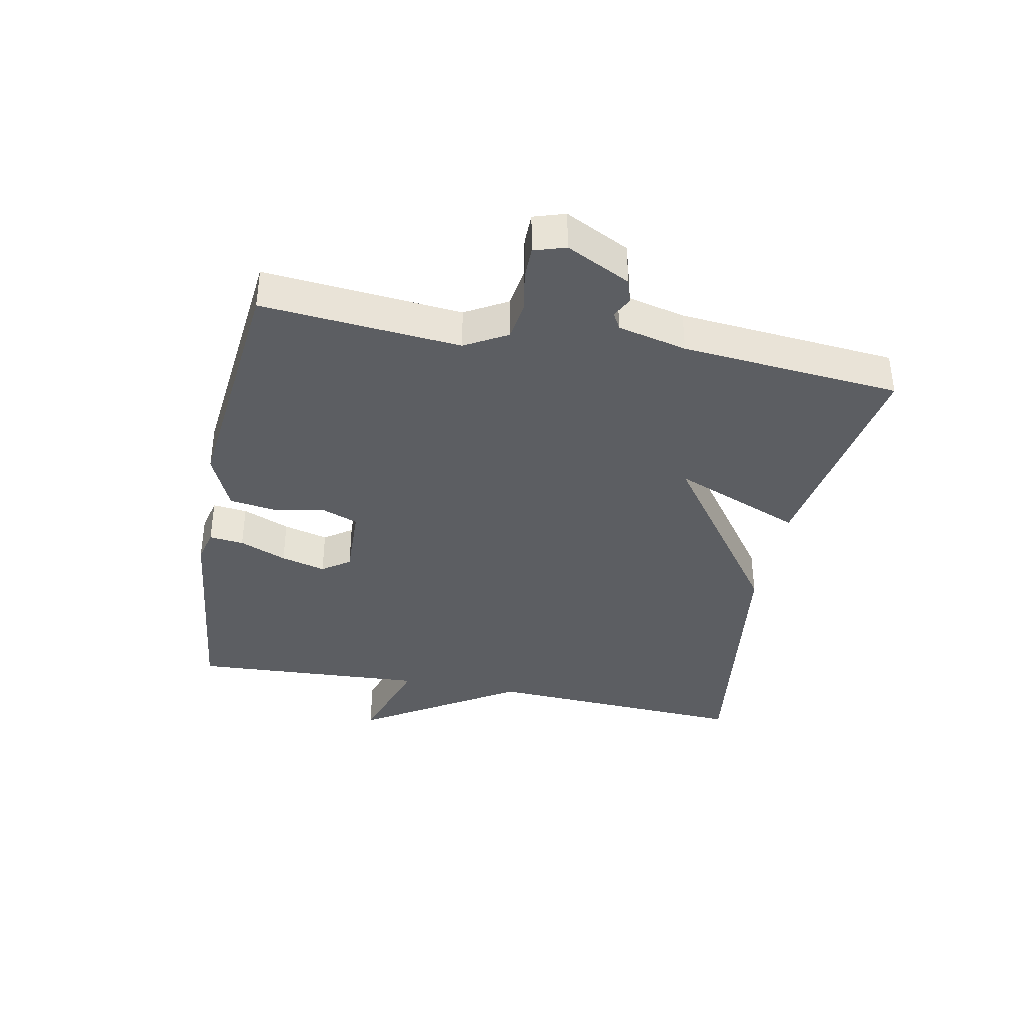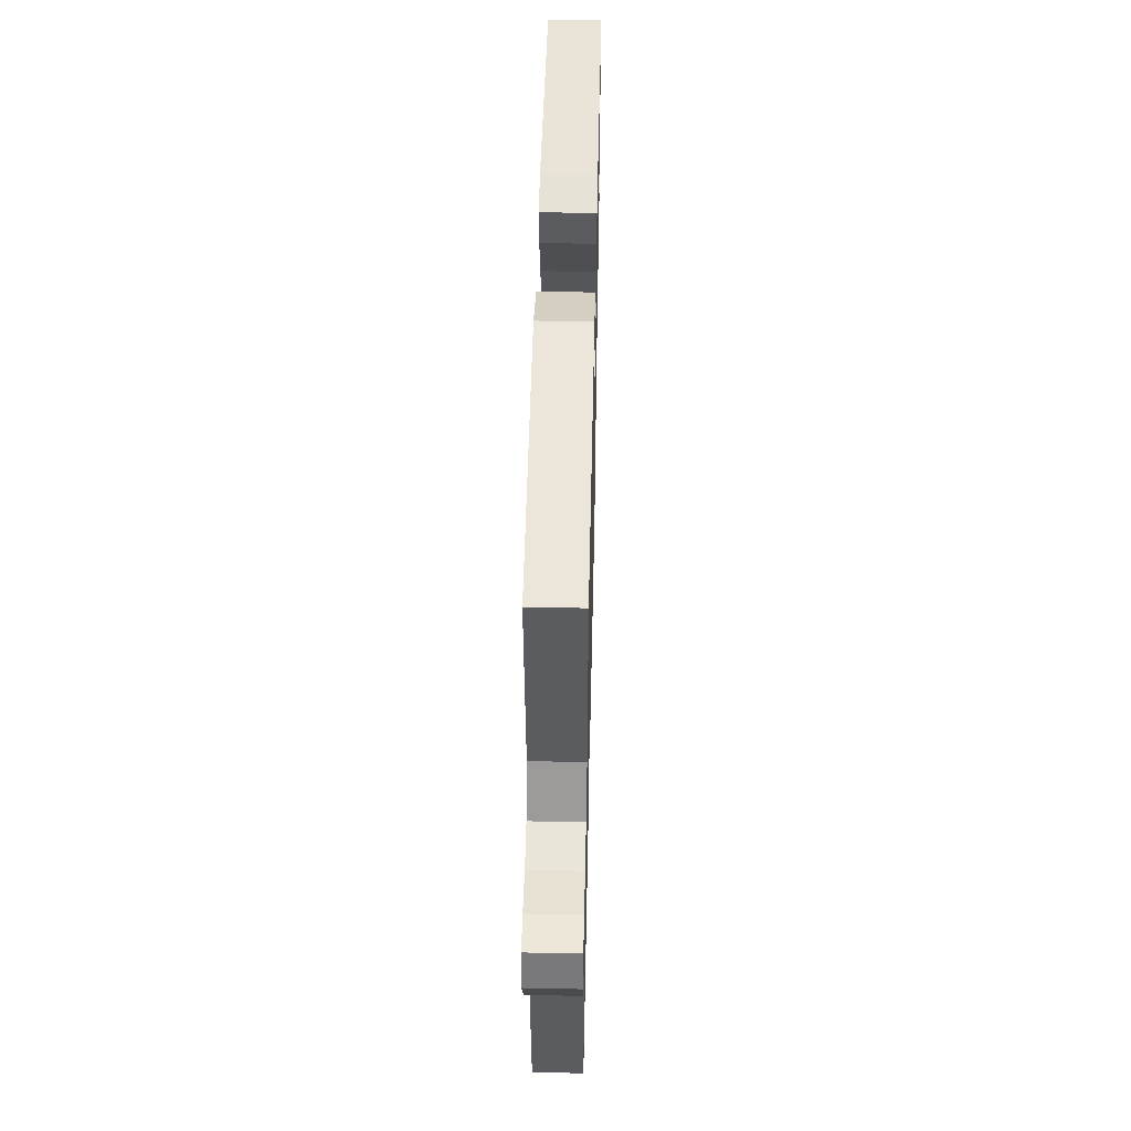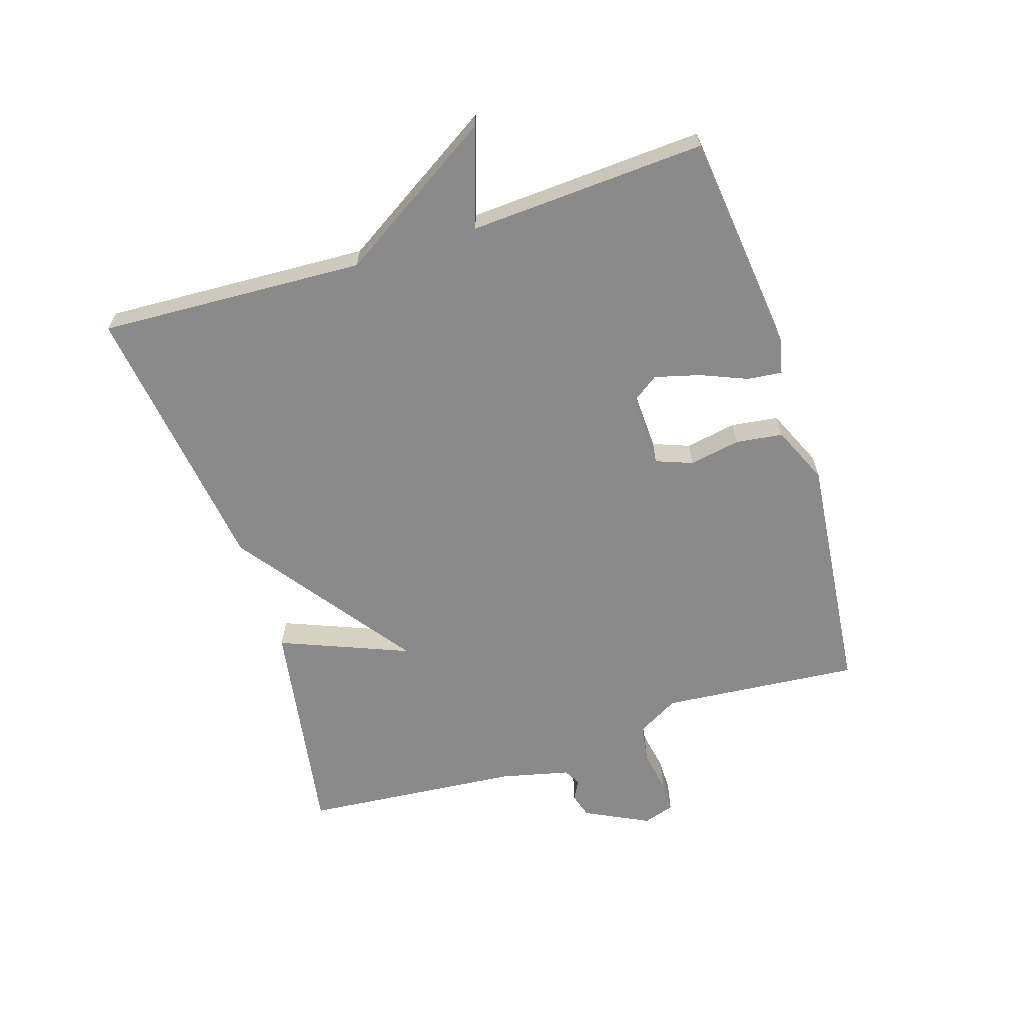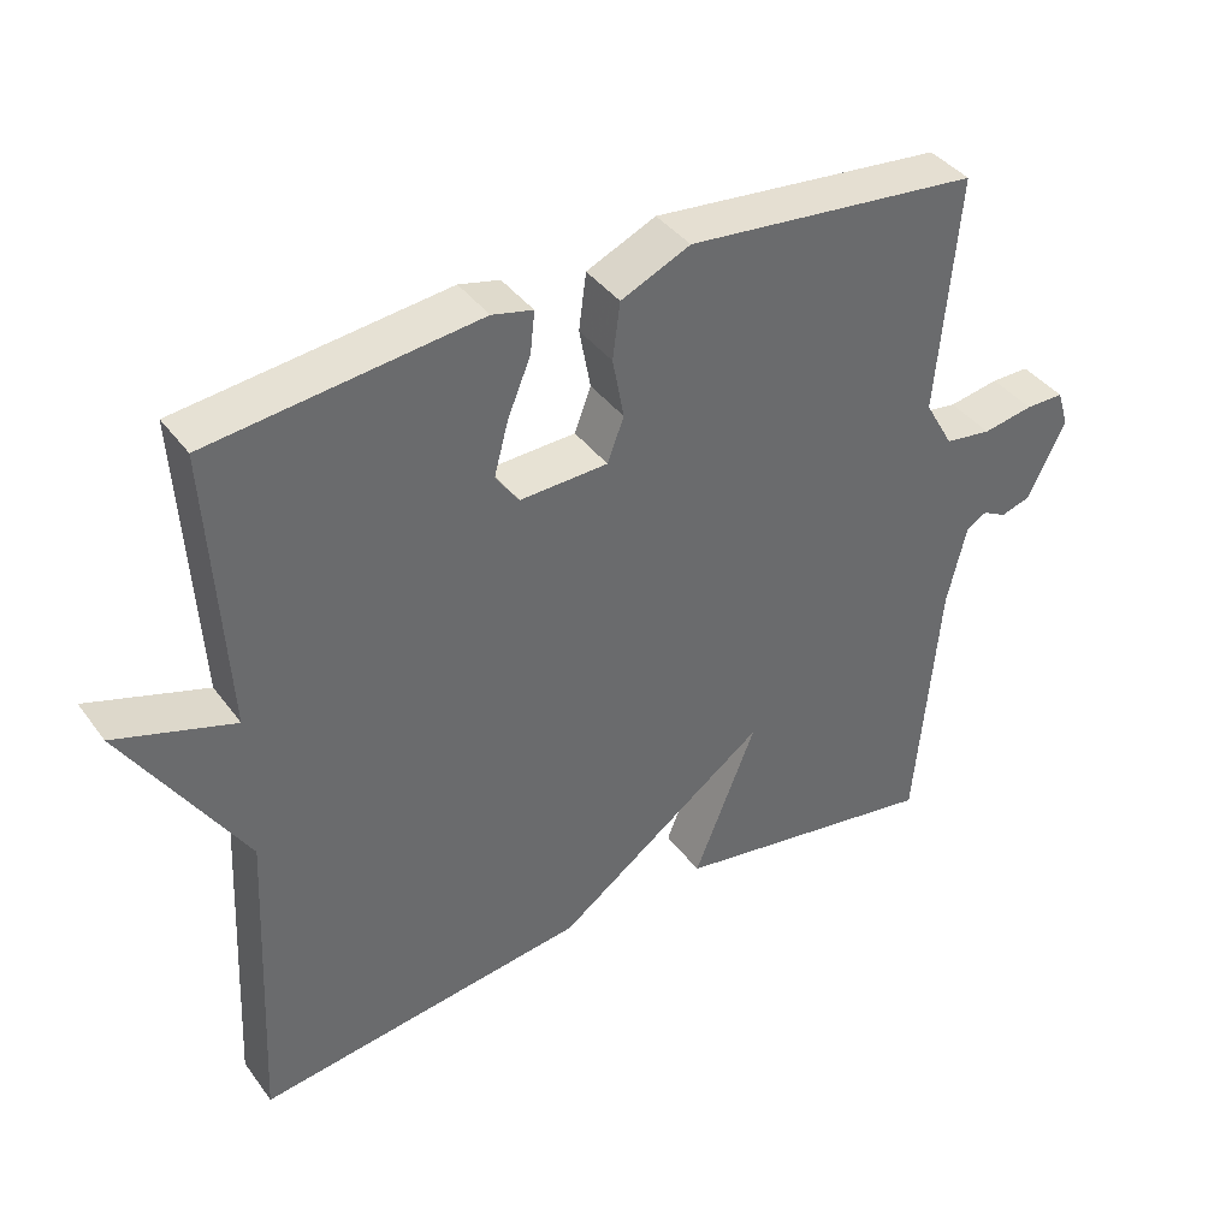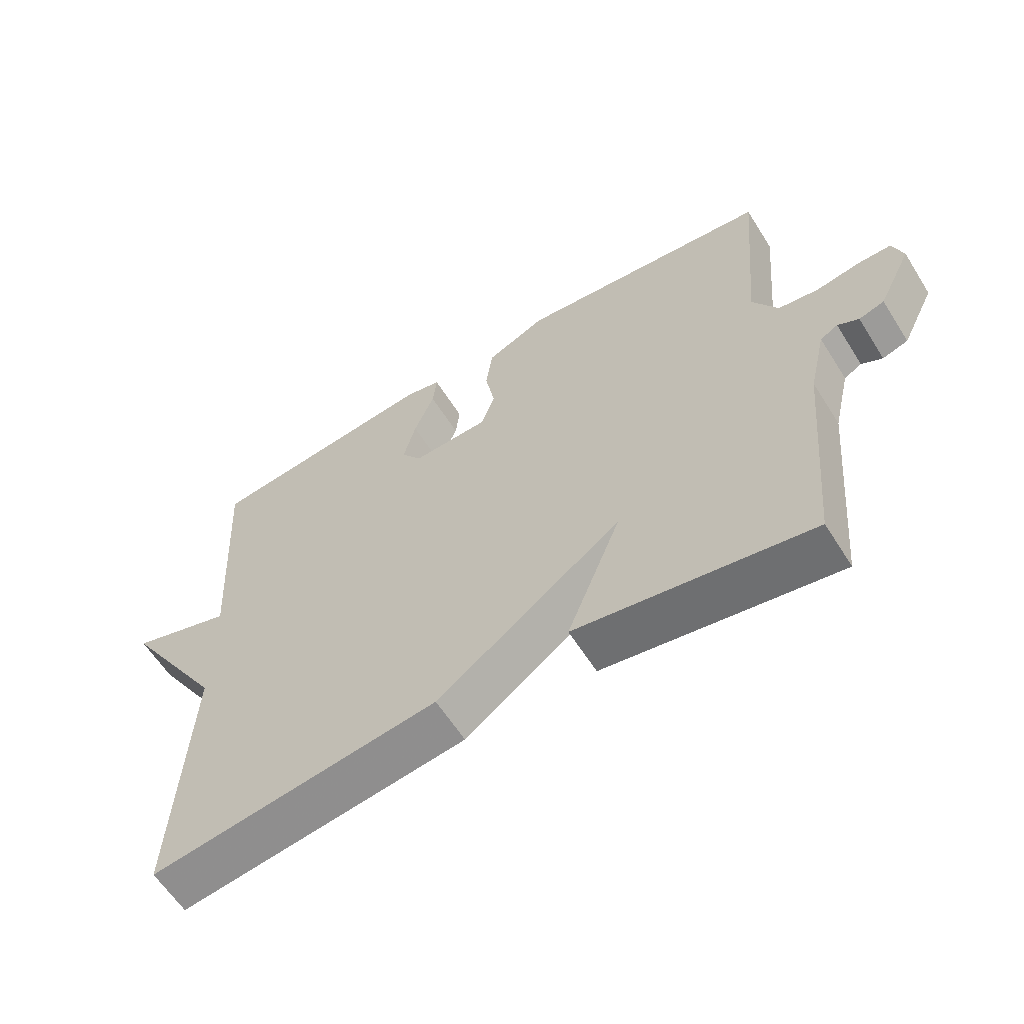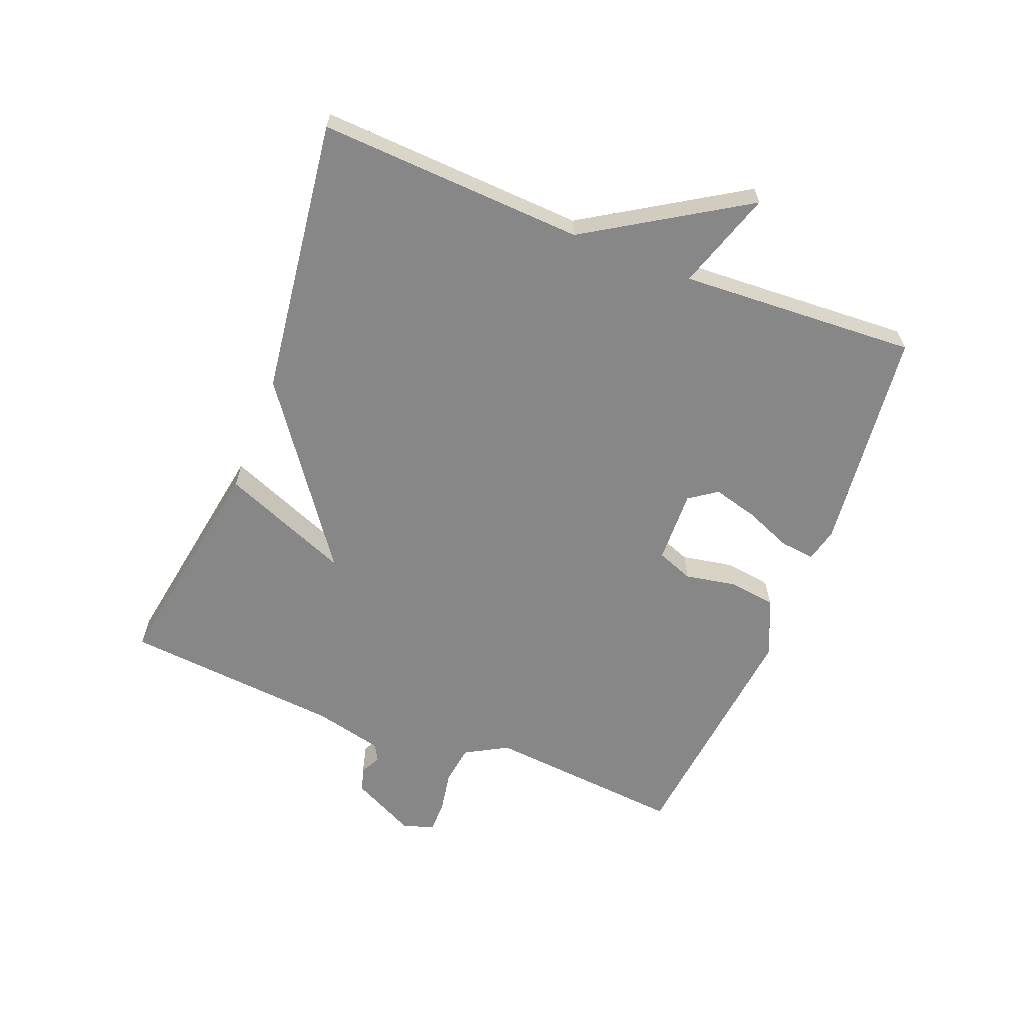
<metadata>
{"format":"obj","ext":"obj","renderer":"f3d","projection":"perspective","resolution":1024,"background":"white","views":[{"elev":-37.7,"azim":78.9,"up":"+Y"},{"elev":49.7,"azim":91.3,"up":"+Z"},{"elev":-63.5,"azim":-72.3,"up":"+Y"},{"elev":39.8,"azim":-32.7,"up":"+Z"},{"elev":-60.6,"azim":32.1,"up":"+Z"},{"elev":-62.6,"azim":-111.6,"up":"+Y"}]}
</metadata>
<code>
v -0.5 0.07 0.5
v -0.145 0.07 0.54
v -0.091 0.07 0.527
v -0.097 0.07 0.472
v -0.128 0.07 0.397
v -0.147 0.07 0.326
v -0.116 0.07 0.282
v 0.001 0.07 0.286
v 0.023 0.07 0.344
v 0.008 0.07 0.425
v 0.018 0.07 0.5
v 0.11 0.07 0.541
v 0.5 0.07 0.5
v 0.472 0.07 0.184
v 0.51 0.07 0.117
v 0.572 0.07 0.108
v 0.639 0.07 0.12
v 0.69 0.07 0.12
v 0.706 0.07 0.07
v 0.655 0.07 -0.032
v 0.616 0.07 -0.044
v 0.584 0.07 -0.027
v 0.557 0.07 -0.042
v 0.531 0.07 -0.152
v 0.5 0.07 -0.5
v 0.141 0.07 -0.441
v 0.224 0.07 -0.236
v -0.059 0.07 -0.441
v -0.5 0.07 -0.5
v -0.479 0.07 -0.077
v -0.636 0.07 0.174
v -0.479 0.07 0.123
v -0.5 0 0.5
v -0.145 0 0.54
v -0.091 0 0.527
v -0.097 0 0.472
v -0.128 0 0.397
v -0.147 0 0.326
v -0.116 0 0.282
v 0.001 0 0.286
v 0.023 0 0.344
v 0.008 0 0.425
v 0.018 0 0.5
v 0.11 0 0.541
v 0.5 0 0.5
v 0.472 0 0.184
v 0.51 0 0.117
v 0.572 0 0.108
v 0.639 0 0.12
v 0.69 0 0.12
v 0.706 0 0.07
v 0.655 0 -0.032
v 0.616 0 -0.044
v 0.584 0 -0.027
v 0.557 0 -0.042
v 0.531 0 -0.152
v 0.5 0 -0.5
v 0.141 0 -0.441
v 0.224 0 -0.236
v -0.059 0 -0.441
v -0.5 0 -0.5
v -0.479 0 -0.077
v -0.636 0 0.174
v -0.479 0 0.123
f 30 31 32
f 27 28 29 30
f 27 30 32
f 24 25 26 27
f 23 24 27 32
f 22 23 32
f 20 21 22
f 19 20 22
f 18 19 22
f 17 18 22
f 16 17 22
f 15 16 22 32
f 14 15 32
f 12 13 14
f 11 12 14
f 10 11 14
f 9 10 14
f 8 9 14
f 7 8 14 32
f 6 7 32 1
f 3 4 5
f 2 3 5
f 1 2 5
f 1 5 6
f 64 63 62
f 62 61 60 59
f 64 62 59
f 59 58 57 56
f 64 59 56 55
f 64 55 54
f 54 53 52
f 54 52 51
f 54 51 50
f 54 50 49
f 54 49 48
f 64 54 48 47
f 64 47 46
f 46 45 44
f 46 44 43
f 46 43 42
f 46 42 41
f 46 41 40
f 64 46 40 39
f 33 64 39 38
f 37 36 35
f 37 35 34
f 37 34 33
f 38 37 33
f 1 33 34 2
f 2 34 35 3
f 3 35 36 4
f 4 36 37 5
f 5 37 38 6
f 6 38 39 7
f 7 39 40 8
f 8 40 41 9
f 9 41 42 10
f 10 42 43 11
f 11 43 44 12
f 12 44 45 13
f 13 45 46 14
f 14 46 47 15
f 15 47 48 16
f 16 48 49 17
f 17 49 50 18
f 18 50 51 19
f 19 51 52 20
f 20 52 53 21
f 21 53 54 22
f 22 54 55 23
f 23 55 56 24
f 24 56 57 25
f 25 57 58 26
f 26 58 59 27
f 27 59 60 28
f 28 60 61 29
f 29 61 62 30
f 30 62 63 31
f 31 63 64 32
f 32 64 33 1

</code>
